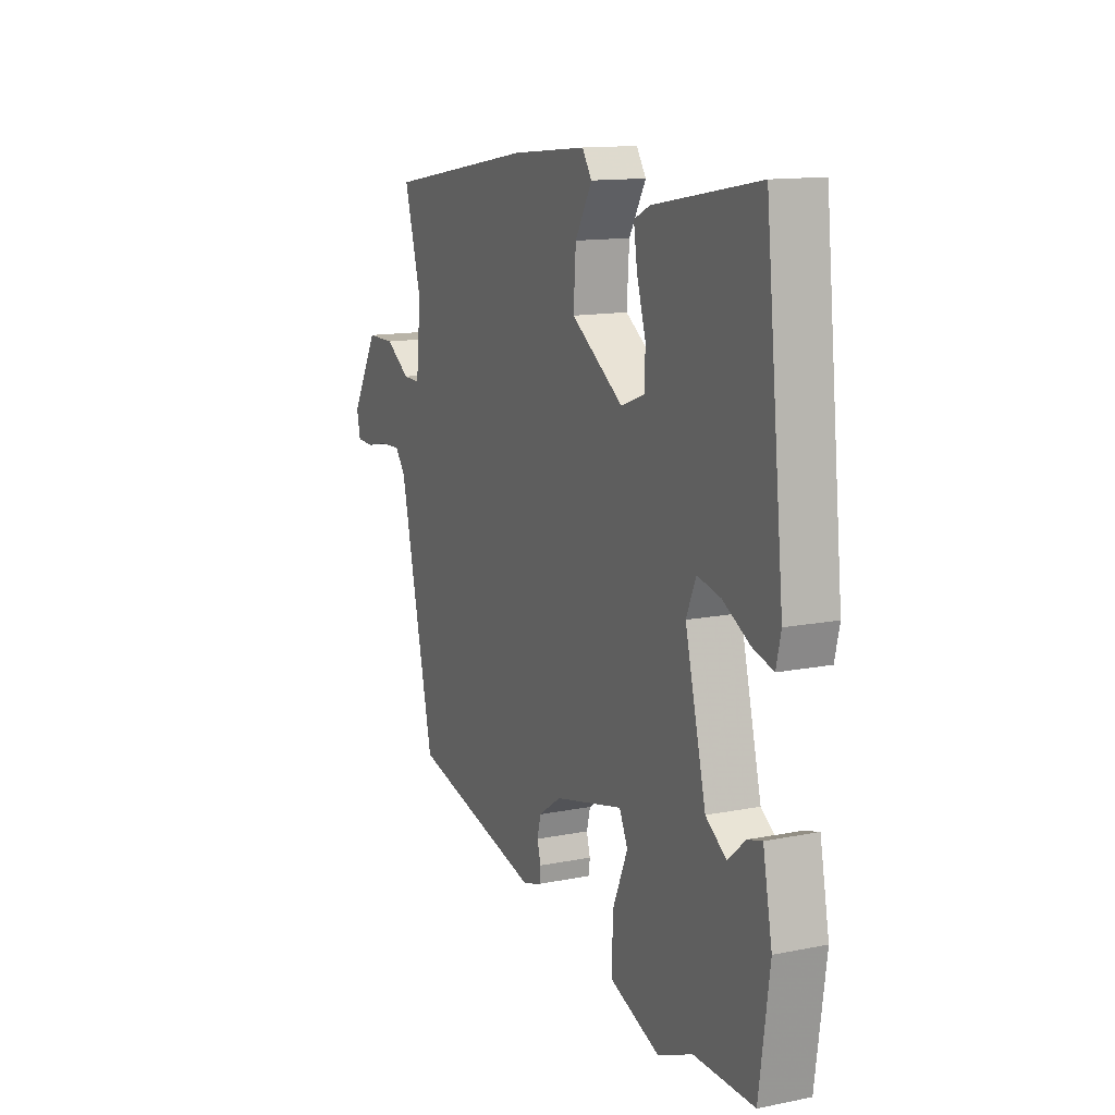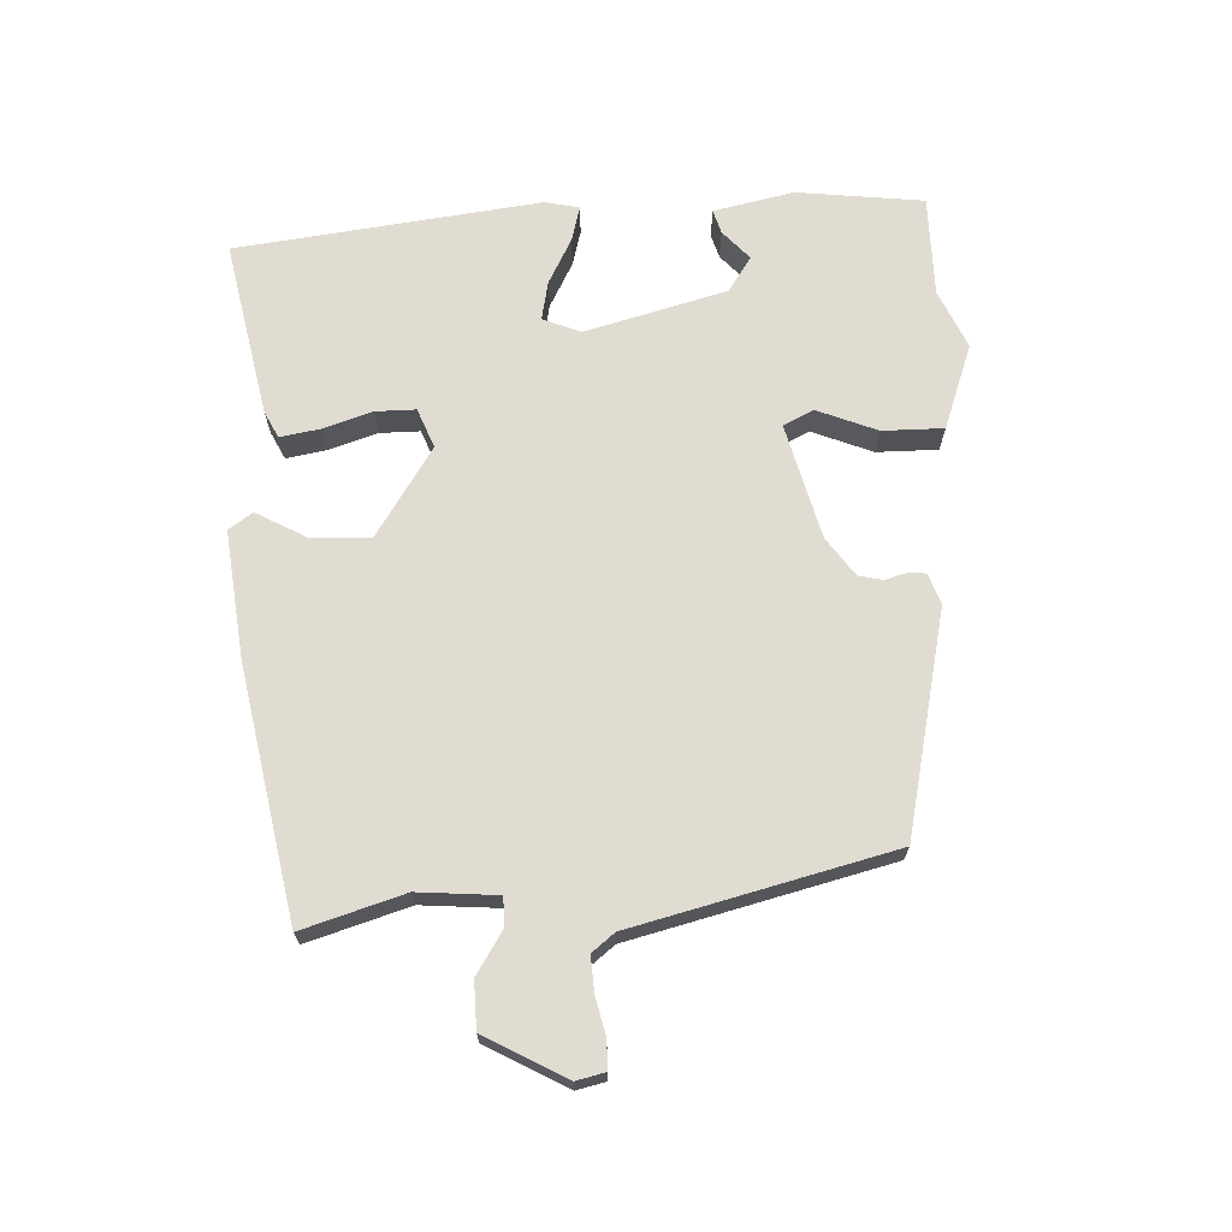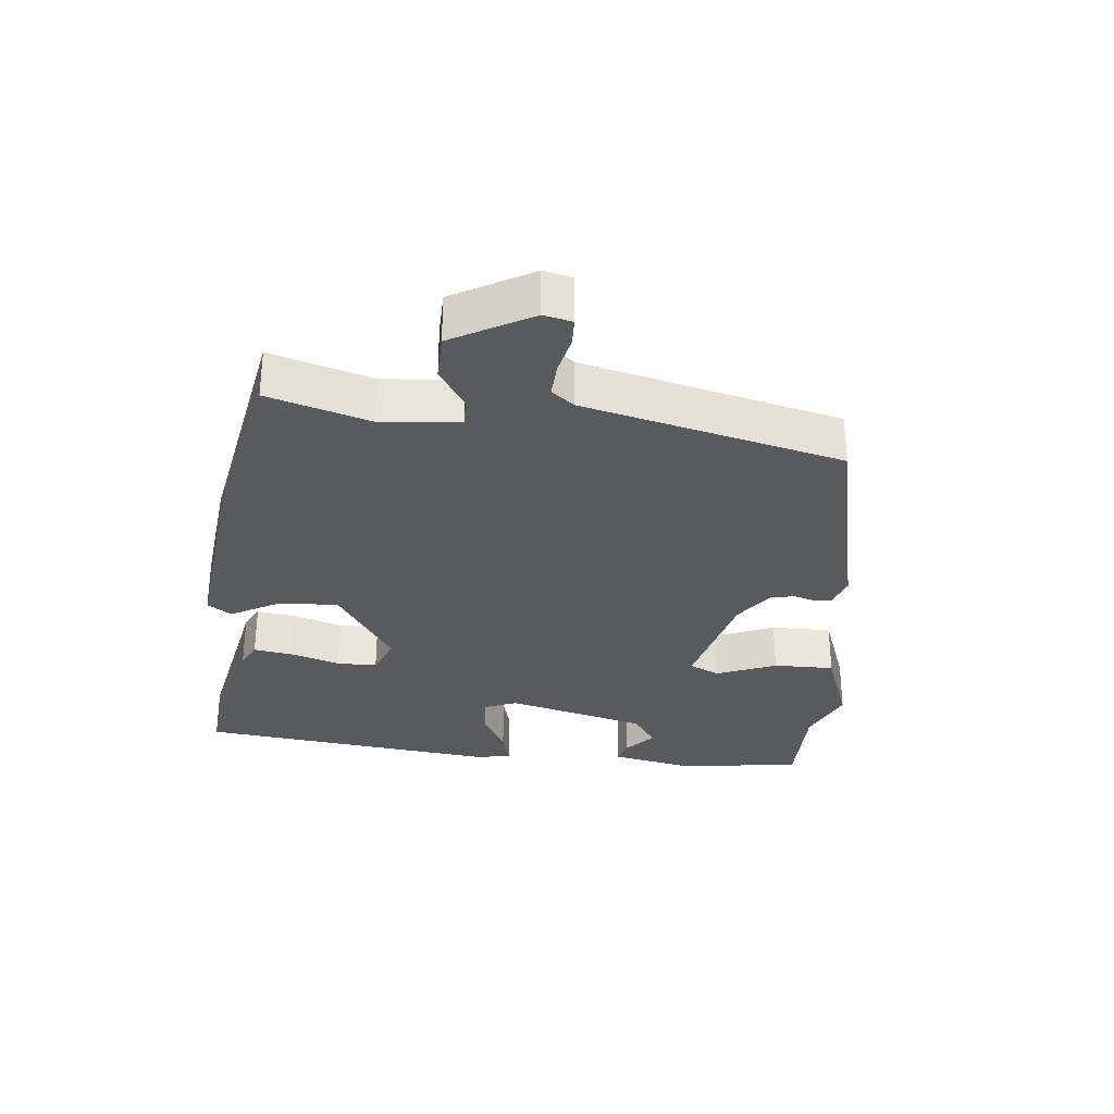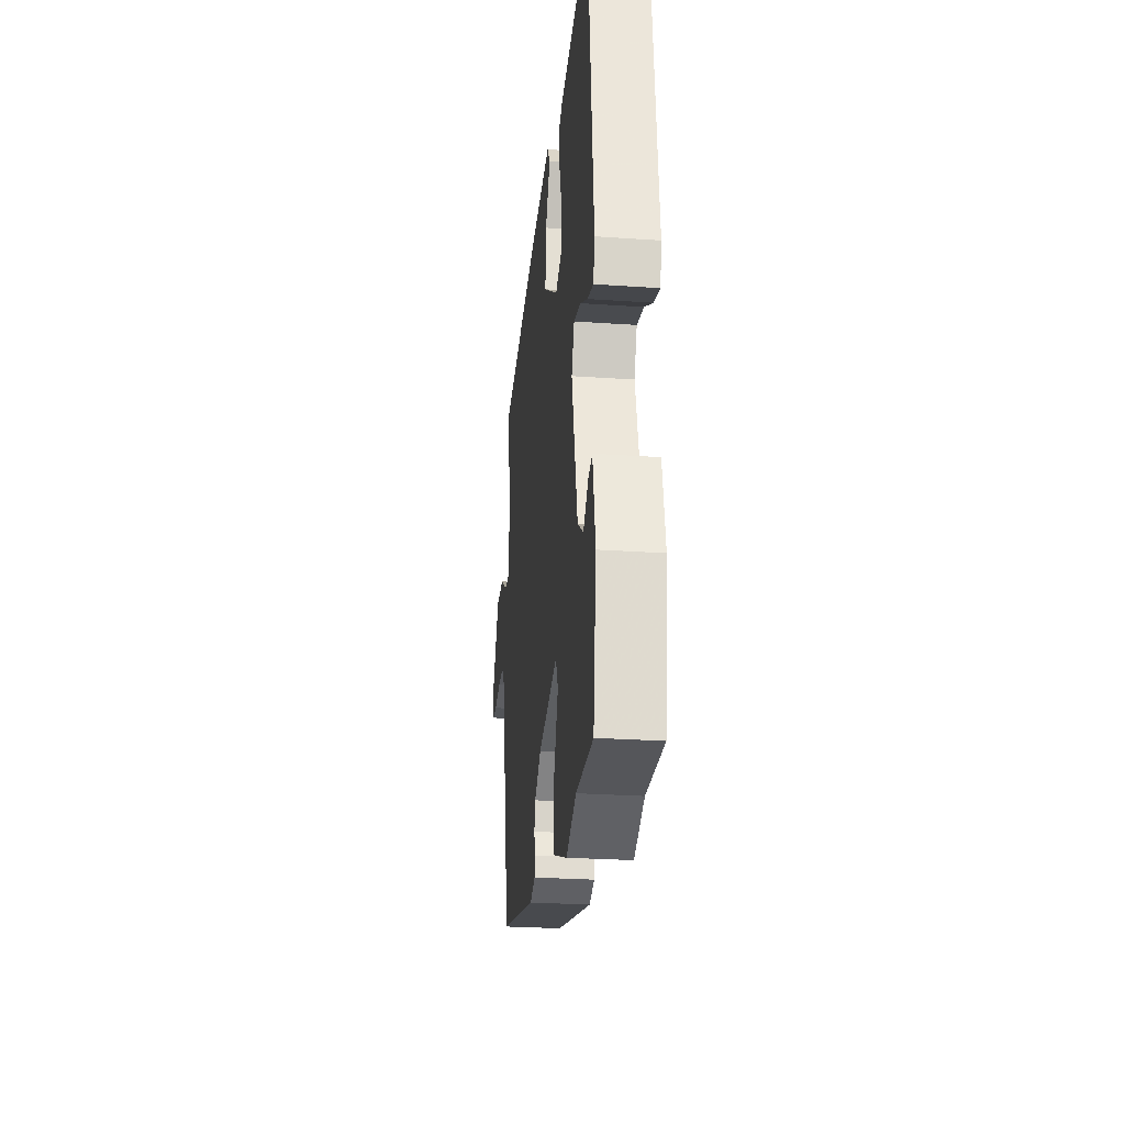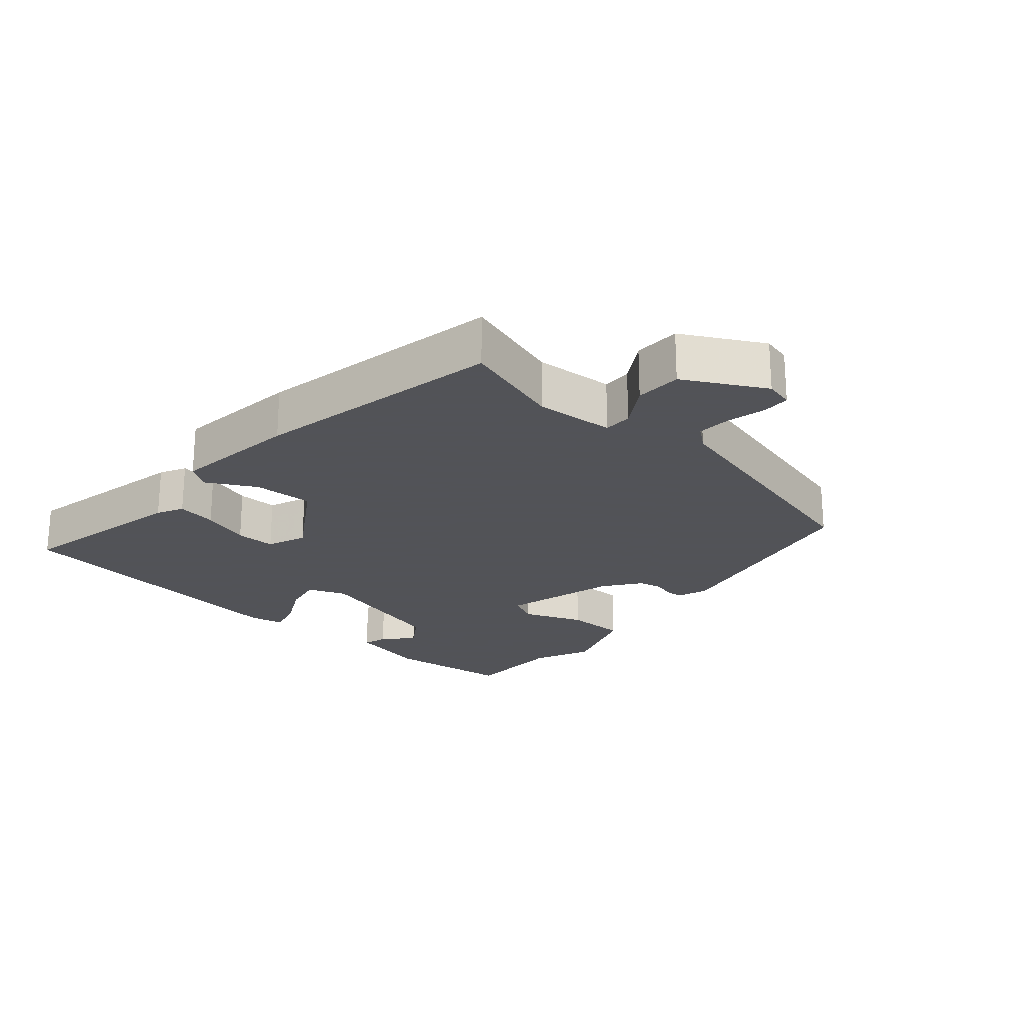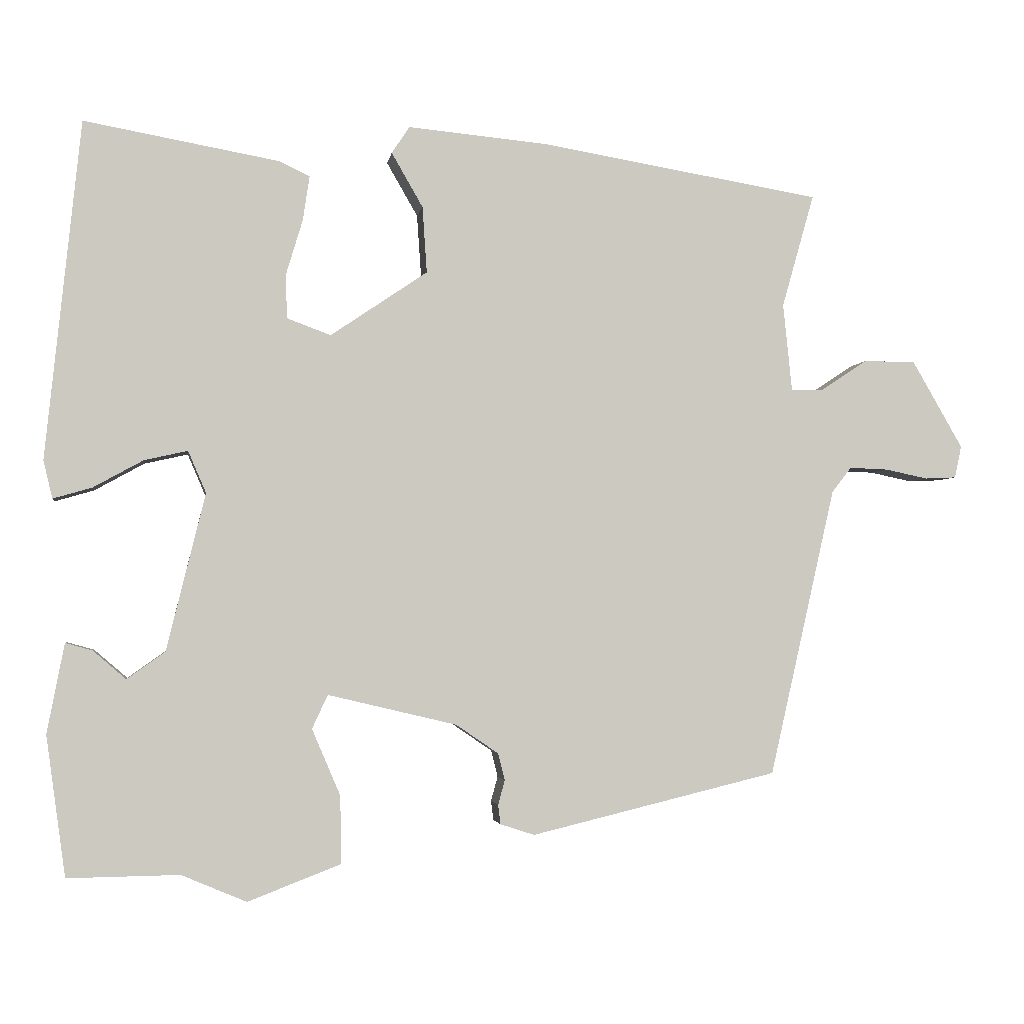
<metadata>
{"format":"obj","ext":"obj","renderer":"f3d","projection":"perspective","resolution":1024,"background":"white","views":[{"elev":13.1,"azim":-114.6,"up":"+Z"},{"elev":69.1,"azim":86.3,"up":"+Y"},{"elev":-31.1,"azim":83.3,"up":"+Y"},{"elev":-26.6,"azim":-96.2,"up":"+Z"},{"elev":-22.5,"azim":47.4,"up":"+Y"},{"elev":-2.6,"azim":-8.4,"up":"+Z"}]}
</metadata>
<code>
v 0.511 0.07 0.426
v 0.468 0.07 0.274
v 0.48 0.07 0.156
v 0.523 0.07 0.157
v 0.585 0.07 0.198
v 0.655 0.07 0.198
v 0.723 0.07 0.08
v 0.714 0.07 0.037
v 0.672 0.07 0.035
v 0.615 0.07 0.047
v 0.563 0.07 0.049
v 0.537 0.07 0.015
v 0.449 0.07 -0.372
v 0.118 0.07 -0.452
v 0.072 0.07 -0.437
v 0.069 0.07 -0.411
v 0.078 0.07 -0.378
v 0.069 0.07 -0.342
v 0.012 0.07 -0.303
v -0.161 0.07 -0.262
v -0.182 0.07 -0.307
v -0.144 0.07 -0.396
v -0.142 0.07 -0.487
v -0.267 0.07 -0.535
v -0.354 0.07 -0.498
v -0.504 0.07 -0.5
v -0.53 0.07 -0.312
v -0.507 0.07 -0.192
v -0.471 0.07 -0.202
v -0.427 0.07 -0.24
v -0.376 0.07 -0.204
v -0.324 0.07 0.007
v -0.348 0.07 0.063
v -0.406 0.07 0.05
v -0.473 0.07 0.013
v -0.525 0.07 -0.002
v -0.537 0.07 0.049
v -0.49 0.07 0.502
v -0.228 0.07 0.455
v -0.188 0.07 0.436
v -0.197 0.07 0.376
v -0.219 0.07 0.303
v -0.218 0.07 0.243
v -0.159 0.07 0.221
v -0.029 0.07 0.309
v -0.035 0.07 0.398
v -0.077 0.07 0.471
v -0.053 0.07 0.507
v 0.137 0.07 0.489
v 0.511 0 0.426
v 0.468 0 0.274
v 0.48 0 0.156
v 0.523 0 0.157
v 0.585 0 0.198
v 0.655 0 0.198
v 0.723 0 0.08
v 0.714 0 0.037
v 0.672 0 0.035
v 0.615 0 0.047
v 0.563 0 0.049
v 0.537 0 0.015
v 0.449 0 -0.372
v 0.118 0 -0.452
v 0.072 0 -0.437
v 0.069 0 -0.411
v 0.078 0 -0.378
v 0.069 0 -0.342
v 0.012 0 -0.303
v -0.161 0 -0.262
v -0.182 0 -0.307
v -0.144 0 -0.396
v -0.142 0 -0.487
v -0.267 0 -0.535
v -0.354 0 -0.498
v -0.504 0 -0.5
v -0.53 0 -0.312
v -0.507 0 -0.192
v -0.471 0 -0.202
v -0.427 0 -0.24
v -0.376 0 -0.204
v -0.324 0 0.007
v -0.348 0 0.063
v -0.406 0 0.05
v -0.473 0 0.013
v -0.525 0 -0.002
v -0.537 0 0.049
v -0.49 0 0.502
v -0.228 0 0.455
v -0.188 0 0.436
v -0.197 0 0.376
v -0.219 0 0.303
v -0.218 0 0.243
v -0.159 0 0.221
v -0.029 0 0.309
v -0.035 0 0.398
v -0.077 0 0.471
v -0.053 0 0.507
v 0.137 0 0.489
f 46 47 48 49
f 45 46 49 1
f 44 45 1 2
f 39 40 41 42
f 39 42 43
f 38 39 43
f 37 38 43
f 34 35 36 37
f 33 34 37 43
f 32 33 43 44
f 27 28 29 30
f 25 26 27 30
f 25 30 31
f 21 22 23 24
f 21 24 25 31
f 14 15 16 17
f 12 13 14 17
f 11 12 17 18
f 7 8 9 10
f 7 10 11
f 4 5 6 7
f 3 4 7 11
f 32 44 2 3
f 20 21 31 32
f 19 20 32 3
f 3 11 18 19
f 98 97 96 95
f 50 98 95 94
f 51 50 94 93
f 91 90 89 88
f 92 91 88
f 92 88 87
f 92 87 86
f 86 85 84 83
f 92 86 83 82
f 93 92 82 81
f 79 78 77 76
f 79 76 75 74
f 80 79 74
f 73 72 71 70
f 80 74 73 70
f 66 65 64 63
f 66 63 62 61
f 67 66 61 60
f 59 58 57 56
f 60 59 56
f 56 55 54 53
f 60 56 53 52
f 52 51 93 81
f 81 80 70 69
f 52 81 69 68
f 68 67 60 52
f 1 50 51 2
f 2 51 52 3
f 3 52 53 4
f 4 53 54 5
f 5 54 55 6
f 6 55 56 7
f 7 56 57 8
f 8 57 58 9
f 9 58 59 10
f 10 59 60 11
f 11 60 61 12
f 12 61 62 13
f 13 62 63 14
f 14 63 64 15
f 15 64 65 16
f 16 65 66 17
f 17 66 67 18
f 18 67 68 19
f 19 68 69 20
f 20 69 70 21
f 21 70 71 22
f 22 71 72 23
f 23 72 73 24
f 24 73 74 25
f 25 74 75 26
f 26 75 76 27
f 27 76 77 28
f 28 77 78 29
f 29 78 79 30
f 30 79 80 31
f 31 80 81 32
f 32 81 82 33
f 33 82 83 34
f 34 83 84 35
f 35 84 85 36
f 36 85 86 37
f 37 86 87 38
f 38 87 88 39
f 39 88 89 40
f 40 89 90 41
f 41 90 91 42
f 42 91 92 43
f 43 92 93 44
f 44 93 94 45
f 45 94 95 46
f 46 95 96 47
f 47 96 97 48
f 48 97 98 49
f 49 98 50 1

</code>
